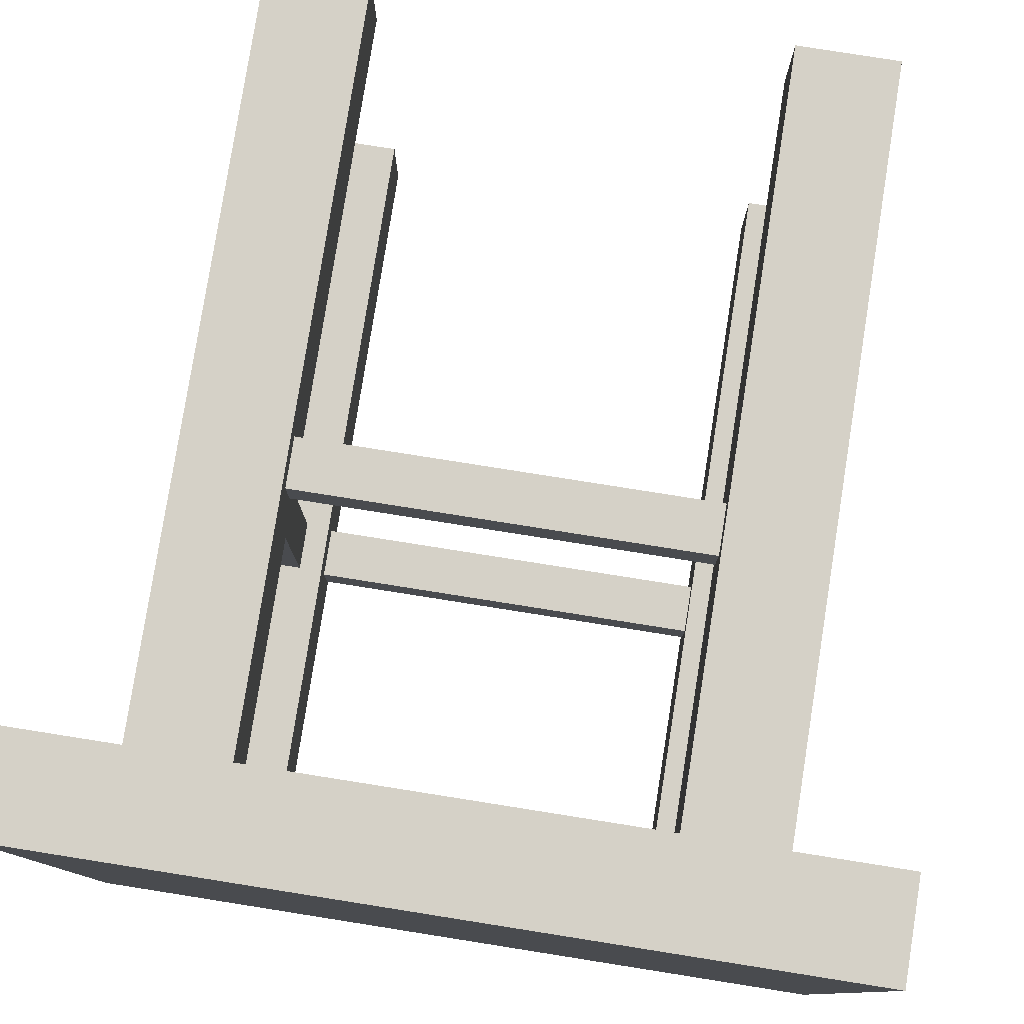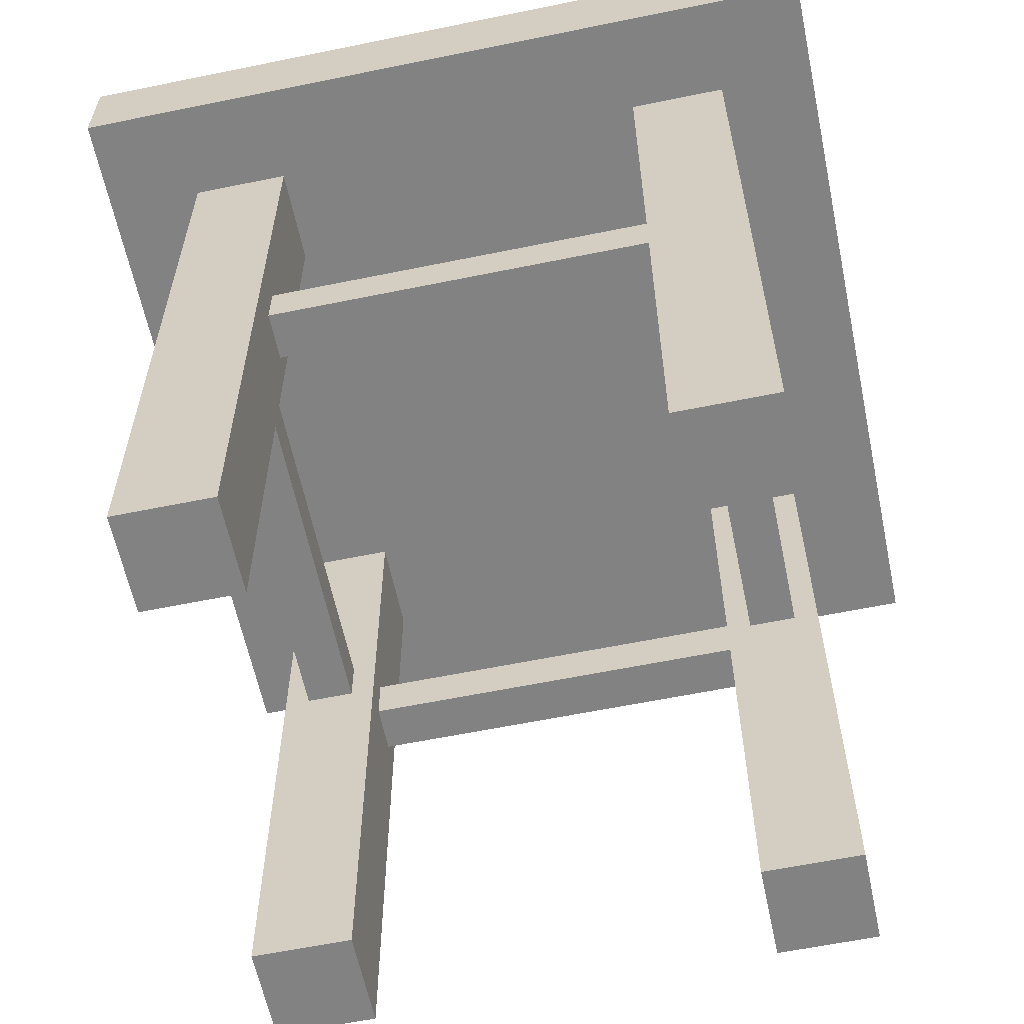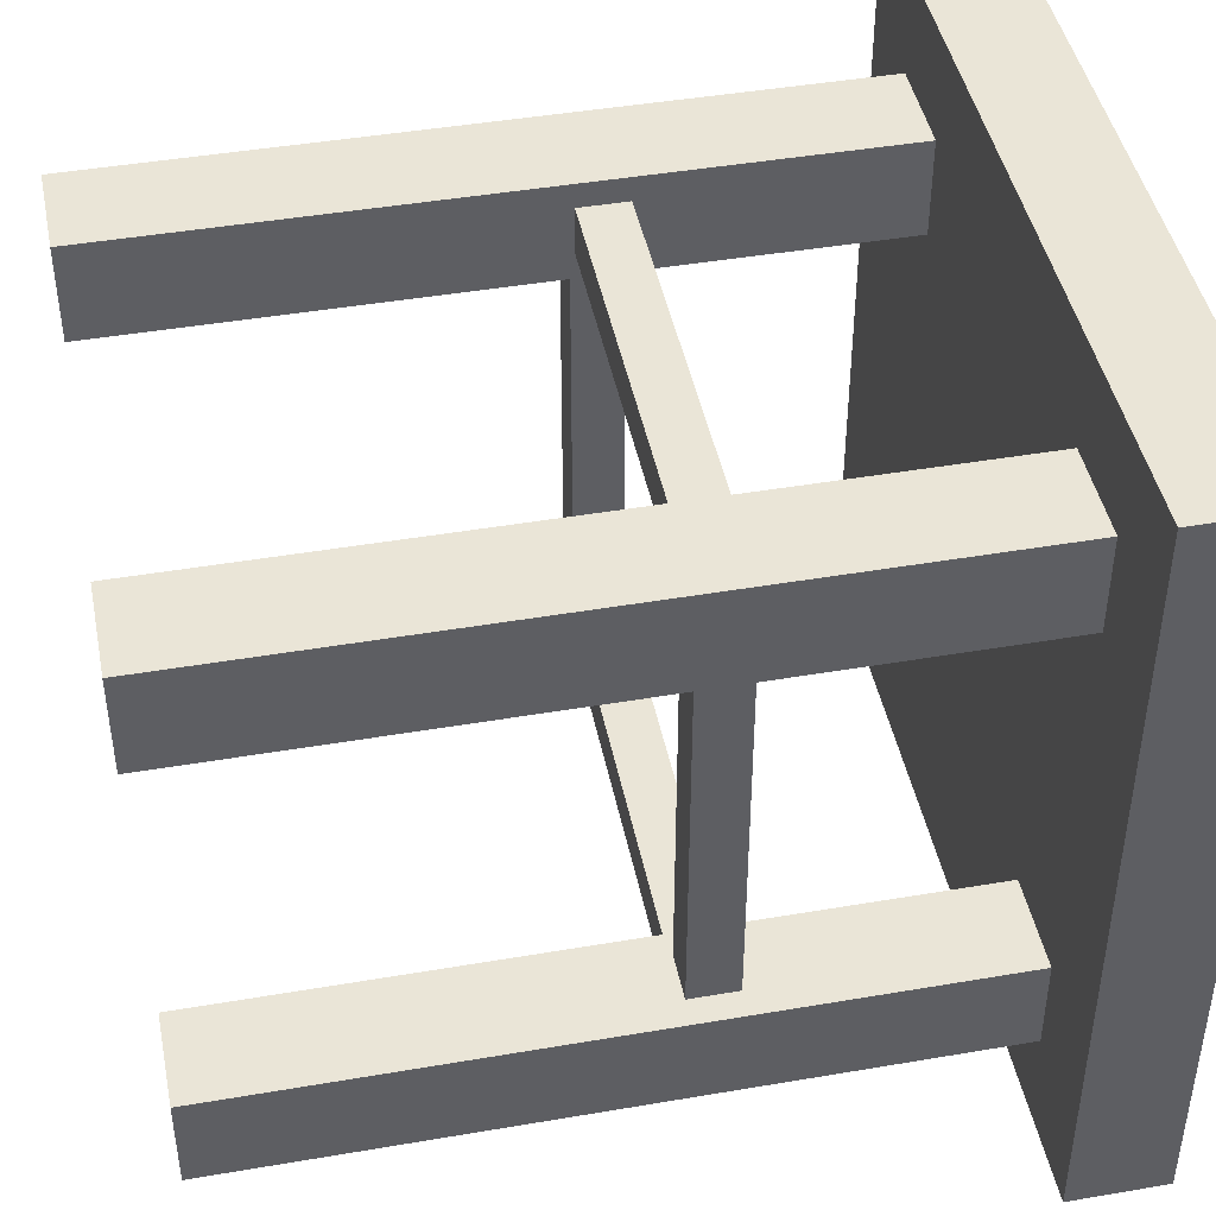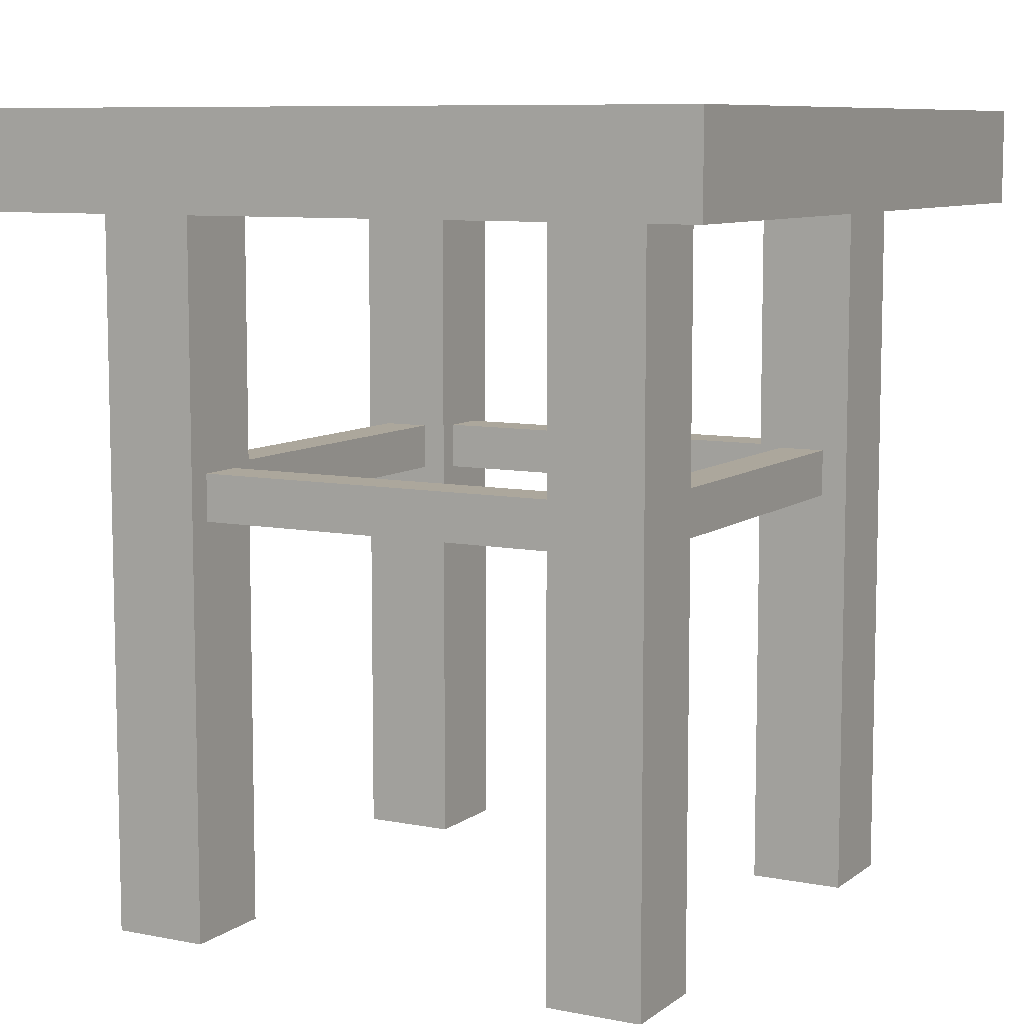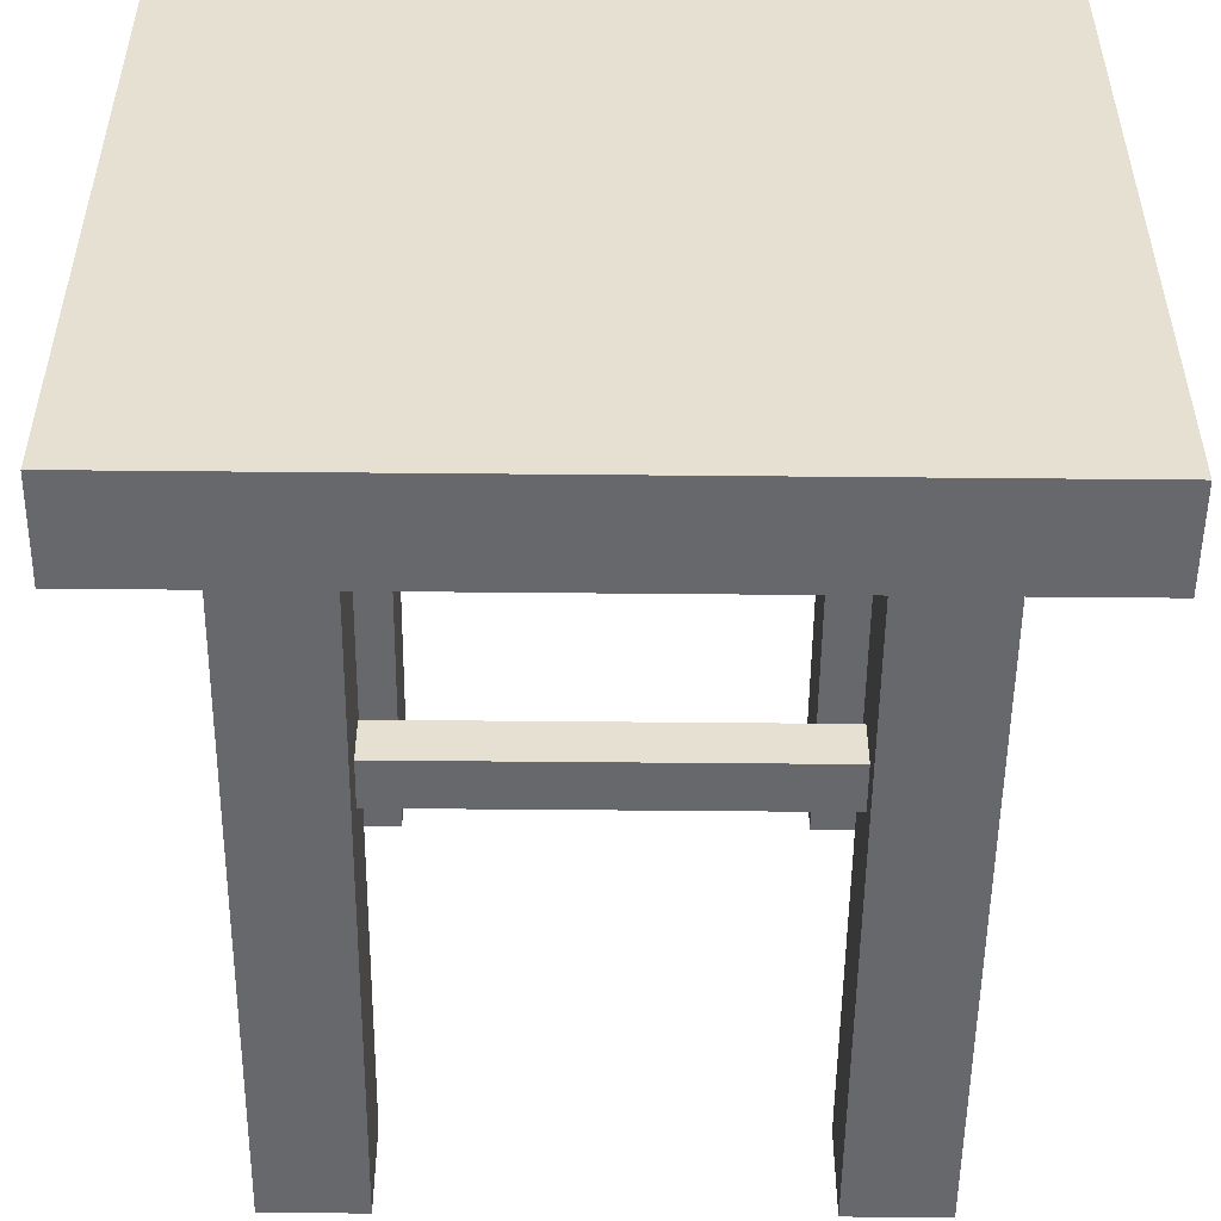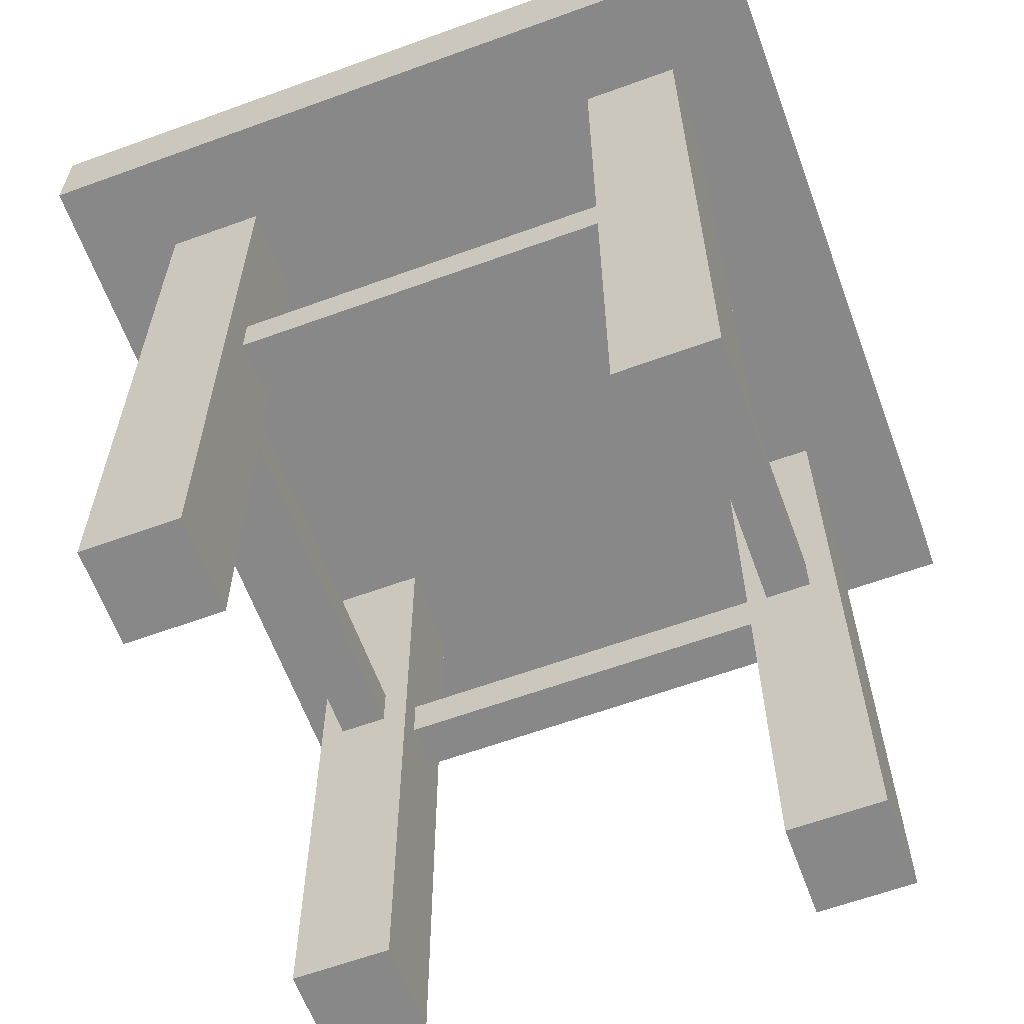
<metadata>
{"format":"obj","ext":"obj","renderer":"f3d","projection":"perspective","resolution":1024,"background":"white","views":[{"elev":79.6,"azim":-171.0,"up":"+Z"},{"elev":-60.7,"azim":-168.2,"up":"+Y"},{"elev":44.4,"azim":78.7,"up":"+Z"},{"elev":8.4,"azim":28.6,"up":"+Y"},{"elev":-52.4,"azim":179.4,"up":"+Z"},{"elev":-62.7,"azim":110.2,"up":"+Y"}]}
</metadata>
<code>
o Cube.004
v -0.5025 -0.02848 -0.6771
v -0.5025 0.09407 -0.6771
v 0.4965 -0.02848 -0.6771
v 0.4965 0.09407 -0.6771
v -0.5025 -0.02848 -0.5546
v -0.5025 0.09407 -0.5546
v 0.4965 -0.02848 -0.5546
v 0.4965 0.09407 -0.5546
v 0.6818 -0.02848 -0.5073
v 0.6818 0.09407 -0.5073
v 0.6818 -0.02848 0.4917
v 0.6818 0.09407 0.4917
v 0.5592 -0.02848 -0.5073
v 0.5592 0.09407 -0.5073
v 0.5592 -0.02848 0.4917
v 0.5592 0.09407 0.4917
v -0.6863 -0.02848 0.4995
v -0.6863 0.09407 0.4995
v -0.6863 -0.02848 -0.4995
v -0.6863 0.09407 -0.4995
v -0.5637 -0.02848 0.4995
v -0.5637 0.09407 0.4995
v -0.5637 -0.02848 -0.4995
v -0.5637 0.09407 -0.4995
v 0.4995 -0.02848 0.6878
v 0.4995 0.09407 0.6878
v -0.4995 -0.02848 0.6878
v -0.4995 0.09407 0.6878
v 0.4995 -0.02848 0.5652
v 0.4995 0.09407 0.5652
v -0.4995 -0.02848 0.5652
v -0.4995 0.09407 0.5652
v 1 1 -1
v 1 1 1
v -1 1 1
v -1 1 -1
v -0.5 -1.115 -0.5
v 0.5 -1.115 0.5
v 0.5 -1.115 -0.5
v -0.5 -1.115 0.5
v 0.75 -1.115 -0.5
v 0.75 -1.115 -0.75
v 0.5 -1.115 -0.75
v -0.75 -1.115 -0.5
v -0.5 -1.115 -0.75
v 1 0.75 -1
v 1 0.75 1
v -1 0.75 1
v -1 0.75 -1
v -1 0.75 -0.5
v 0.5 0.75 0
v -1 0.75 0.5
v -0.5 0.75 1
v -0.75 -1.115 -0.75
v 0.75 -1.115 0.5
v 0.75 -1.115 0.75
v 0.5 -1.115 0.75
v -0.75 -1.115 0.5
v -0.5 -1.115 0.75
v -0.75 -1.115 0.75
v -0.75 0.75 -0.25
v 0.25 0.75 -0.25
v -0.75 0.75 0.75
v 0.25 0.75 0.75
v 0.25 0.75 0.25
v 0.75 0.75 0.25
v 1 0.75 -0.5
v -0 0.75 0.5
v 1 0.75 0.5
v 0.5 0.75 1
v 0.75 0.75 0.75
v -0.75 0.75 -0.75
v -0.25 0.75 -0.75
v -0.25 0.75 -0.25
v 0.25 0.75 -0.75
v 0.75 0.75 -0.75
v 0.75 0.75 -0.25
v -0.75 0.75 0.25
v -0.25 0.75 0.25
v -0.25 0.75 0.75
v -1 0.75 0.75
v -0.5 0.75 0.75
v -0.5 0.75 0.25
v 0.25 0.75 0
v 1 0.75 -0.75
v -0.25 0.75 0.5
v -0.75 0.75 -1
v 0.75 0.75 -1
v -0.75 0.75 0.5
v -0.75 0.75 -0
v 0.5 0.75 -0.25
v -1 0.75 -0.75
v 0.5 0.75 -0.75
v 0.75 0.75 -0.5
v 0.25 0.75 -0.5
v -0.5 0.75 -0.25
v -0.5 0.75 -0.75
v -0.25 0.75 -0.5
v -0.75 0.75 -0.5
v -1 0.75 -0.25
v -0.25 0.75 -1
v 0.5 0.75 0.75
v 0.5 0.75 0.25
v 0.75 0.75 0.5
v 0.25 0.75 0.5
v 0.75 0.75 0
v -1 0.75 0.25
v -0.75 0.75 1
v 0.5 0.75 -1
v 0 0.75 -0.5
v 1 0.75 -0.25
v -0.5 0.75 -0
v -0 0.75 0
v 0 0.75 -1
v -0 0.75 0.75
v 1 0.75 0.75
v 0.5 0.75 -0.5
v 1 0.75 0.25
v -0.5 0.75 0.5
v 0.25 0.75 1
v 0.5 0.75 0.5
v 0.25 0.75 -1
v -0 0.75 -0.25
v -0.25 0.75 0
v 0 0.75 -0.75
v 0.75 0.75 1
v -0 0.75 0.25
v -0.25 0.75 1
v -0.5 0.75 -0.5
v -1 0.75 -0
v -0 0.75 1
v 1 0.75 0
v -0.5 0.75 -1
v -0.6863 -0.02848 0.4995
v -0.6863 0.09407 0.4995
v -0.6863 -0.02848 -0.4995
v -0.6863 0.09407 -0.4995
v -0.5637 -0.02848 0.4995
v -0.5637 0.09407 0.4995
v -0.5637 -0.02848 -0.4995
v -0.5637 0.09407 -0.4995
f 1 2 4 3
f 7 8 6 5
f 3 7 5 1
f 8 4 2 6
f 9 10 12 11
f 15 16 14 13
f 11 15 13 9
f 16 12 10 14
f 17 18 20 19
f 23 24 22 21
f 19 23 21 17
f 24 20 18 22
f 25 26 28 27
f 31 32 30 29
f 27 31 29 25
f 32 28 26 30
f 61 100 130 90
f 62 123 113 84
f 63 81 48 108
f 33 34 35 36
f 102 71 56 57
f 129 97 45 37
f 82 119 40 59
f 119 89 58 40
f 93 117 39 43
f 97 72 54 45
f 104 121 38 55
f 94 76 42 41
f 99 129 37 44
f 121 102 57 38
f 71 104 55 56
f 89 63 60 58
f 42 43 39 41
f 45 54 44 37
f 55 38 57 56
f 40 58 60 59
f 99 50 100 61
f 129 99 61 96
f 96 61 90 112
f 95 110 123 62
f 117 95 62 91
f 91 62 84 51
f 89 52 81 63
f 63 82 59 60
f 82 63 108 53
f 105 68 115 64
f 121 105 64 102
f 64 115 131 120
f 102 64 120 70
f 84 113 127 65
f 34 47 126 70 120 131 128 53 108 48 35
f 51 84 65 103
f 103 65 105 121
f 33 36 49 87 133 101 114 122 109 88 46
f 35 48 81 52 107 130 100 50 92 49 36
f 33 46 85 67 111 132 118 69 116 47 34
f 106 51 103 66
f 132 106 66 118
f 118 66 104 69
f 72 99 44 54
f 69 104 71 116
f 116 71 126 47
f 65 127 68 105
f 87 49 92 72
f 133 87 72 97
f 117 94 41 39
f 101 133 97 73
f 114 101 73 125
f 125 73 98 110
f 66 103 121 104
f 98 129 96 74
f 110 98 74 123
f 123 74 124 113
f 122 114 125 75
f 109 122 75 93
f 93 75 95 117
f 71 102 70 126
f 88 109 93 76
f 46 88 76 85
f 85 76 94 67
f 94 117 91 77
f 67 94 77 111
f 111 77 106 132
f 90 130 107 78
f 112 90 78 83
f 83 78 89 119
f 124 112 83 79
f 113 124 79 127
f 127 79 86 68
f 86 119 82 80
f 68 86 80 115
f 115 80 128 131
f 72 92 50 99
f 73 97 129 98
f 74 96 112 124
f 75 125 110 95
f 76 93 43 42
f 77 91 51 106
f 78 107 52 89
f 79 83 119 86
f 80 82 53 128
f 136 137 141 140
f 138 139 135 134

</code>
